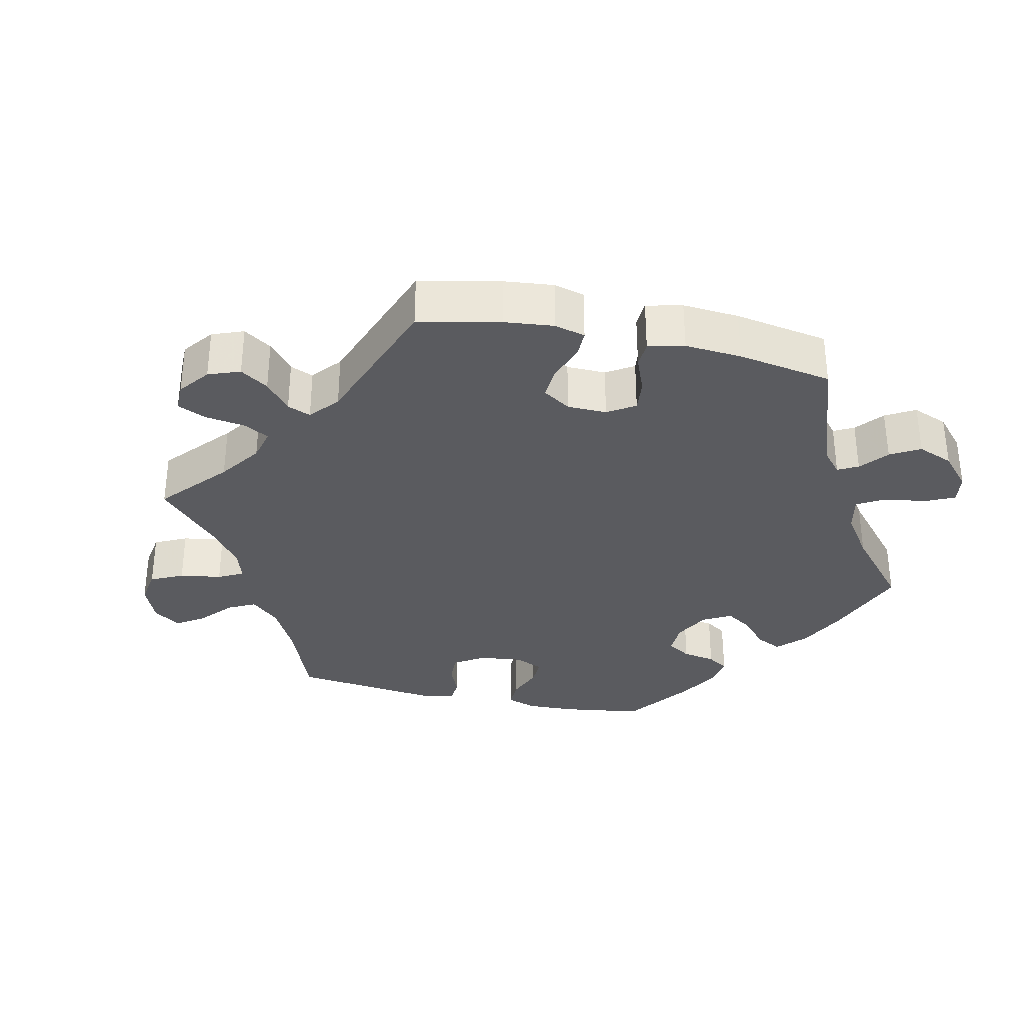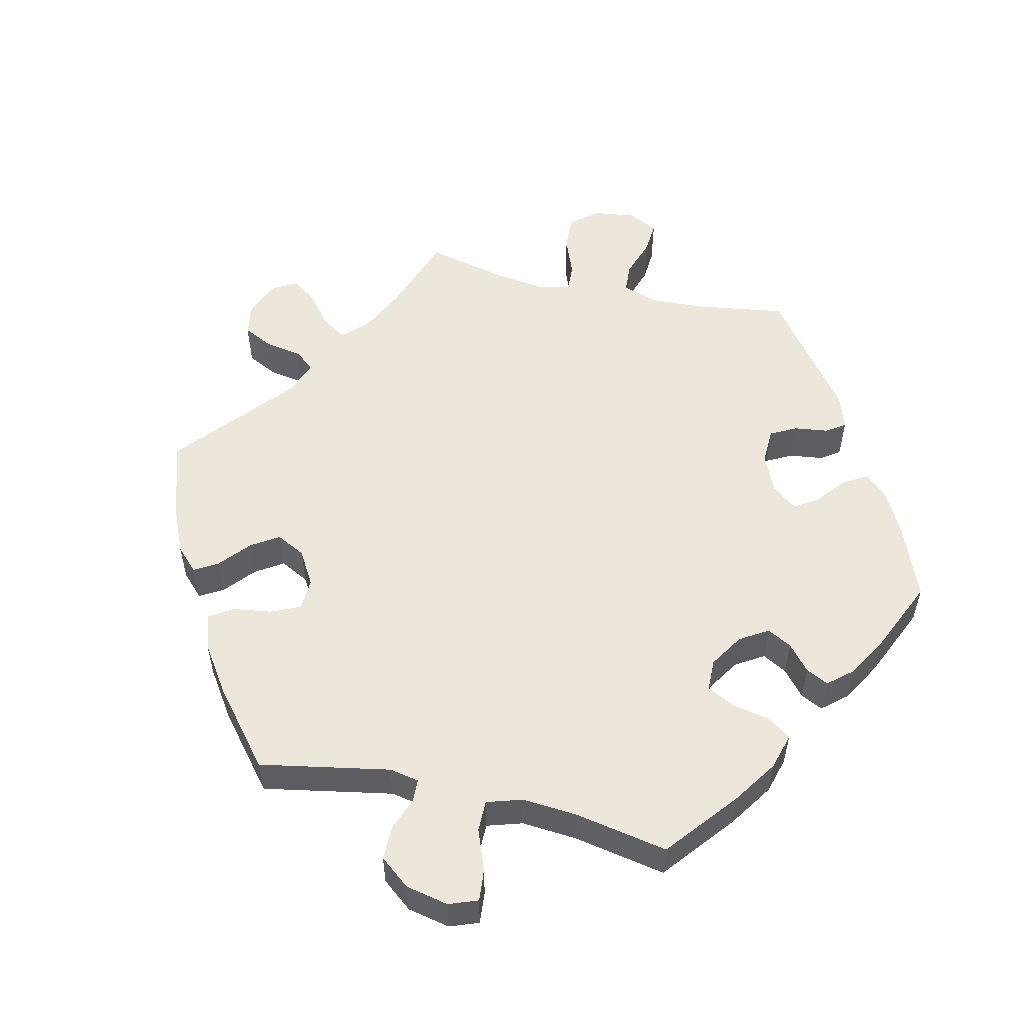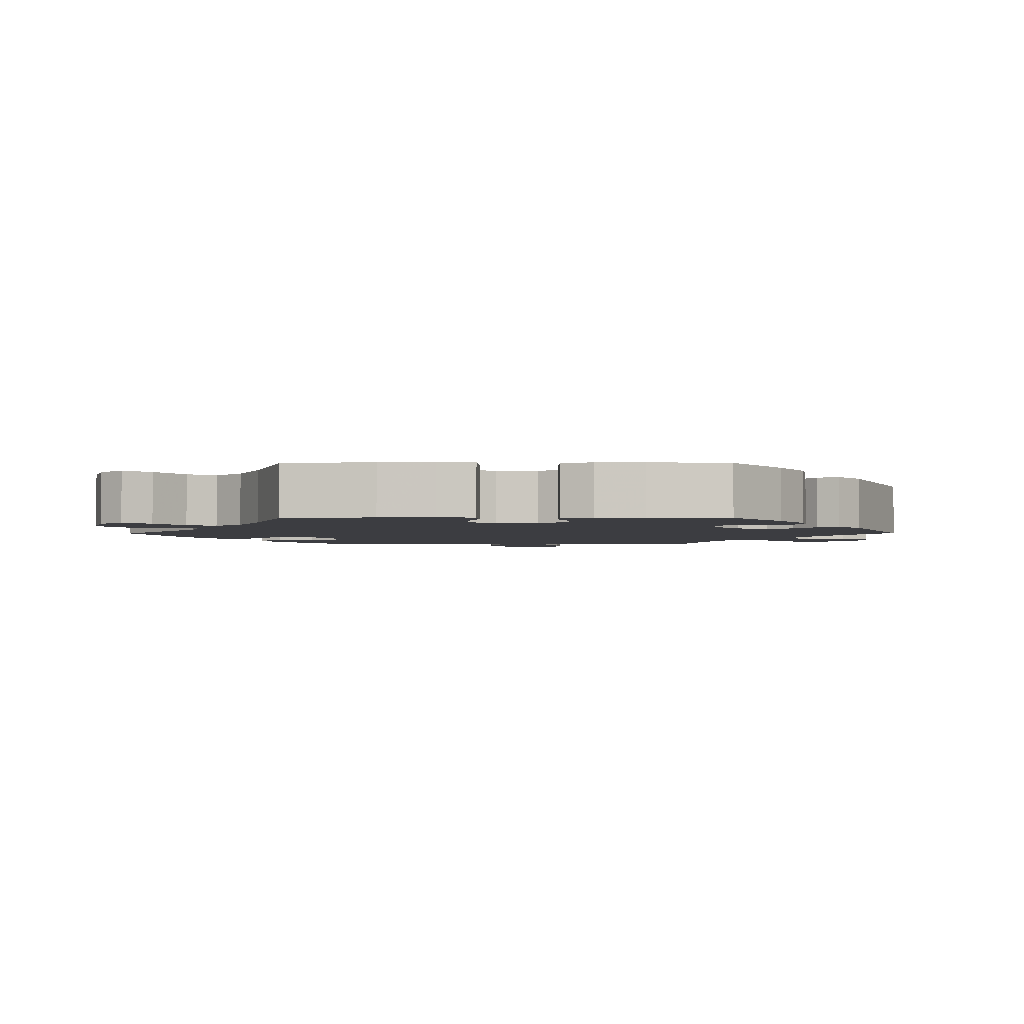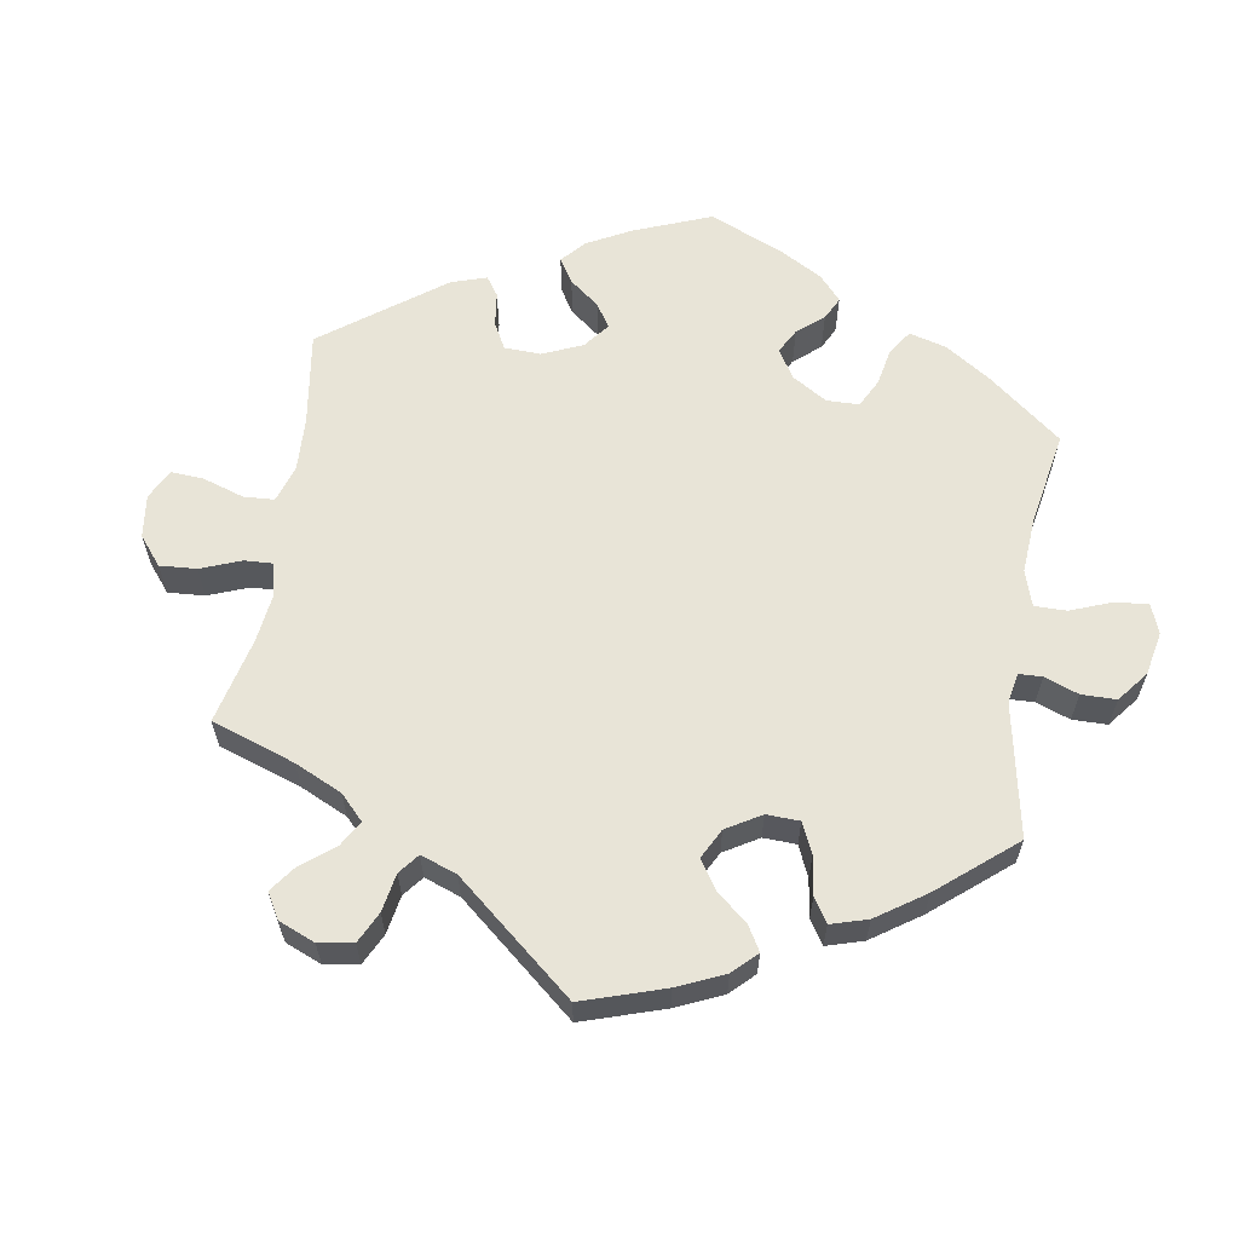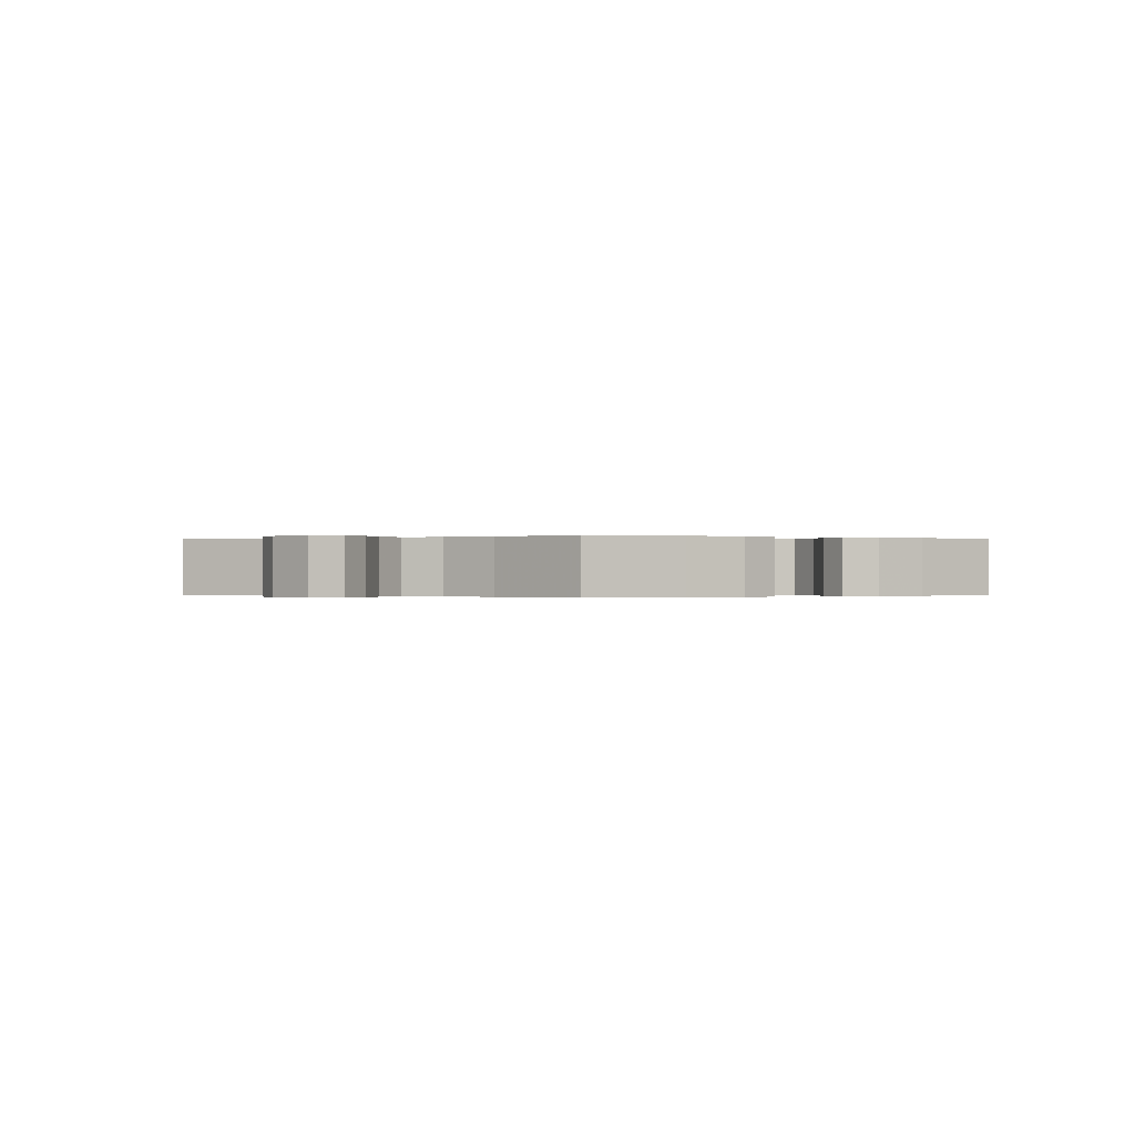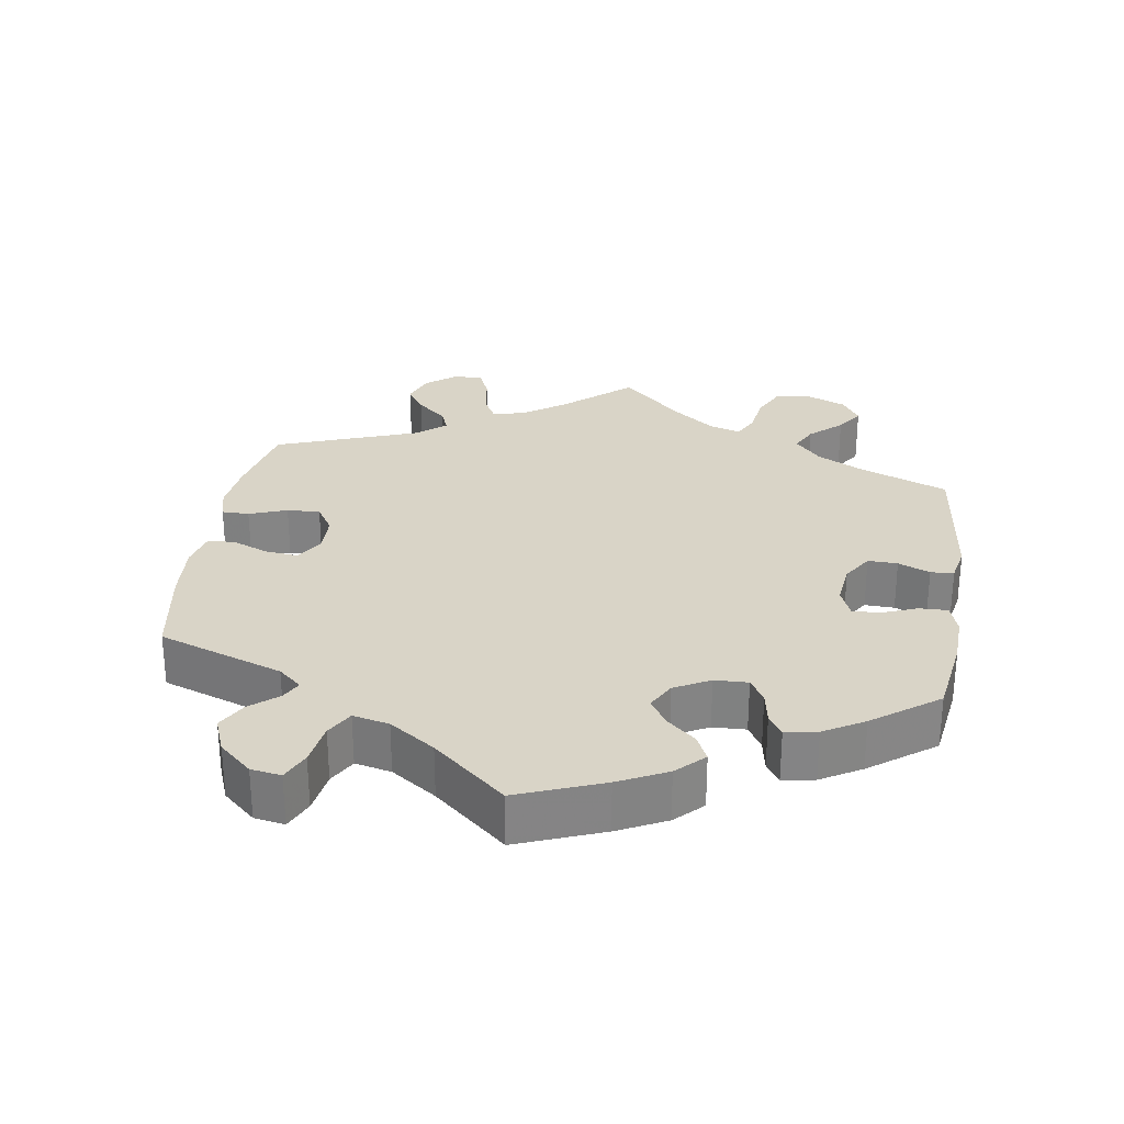
<metadata>
{"format":"obj","ext":"obj","renderer":"f3d","projection":"perspective","resolution":1024,"background":"white","views":[{"elev":-33.3,"azim":-42.7,"up":"+Y"},{"elev":53.9,"azim":43.1,"up":"+Y"},{"elev":-2.8,"azim":90.7,"up":"+Y"},{"elev":61.3,"azim":-50.9,"up":"+Y"},{"elev":-0.1,"azim":61.2,"up":"+Y"},{"elev":28.7,"azim":68.6,"up":"+Y"}]}
</metadata>
<code>
v -0.414 0.07 0.367
v -0.358 0.07 0.408
v -0.315 0.07 0.42
v -0.296 0.07 0.387
v -0.286 0.07 0.332
v -0.265 0.07 0.291
v -0.219 0.07 0.289
v -0.171 0.07 0.316
v -0.15 0.07 0.356
v -0.177 0.07 0.393
v -0.219 0.07 0.426
v -0.237 0.07 0.46
v -0.199 0.07 0.496
v -0.127 0.07 0.531
v -0.001 0.07 0.578
v 0.139 0.07 0.458
v 0.179 0.07 0.444
v 0.196 0.07 0.471
v 0.204 0.07 0.52
v 0.228 0.07 0.561
v 0.281 0.07 0.569
v 0.339 0.07 0.55
v 0.366 0.07 0.517
v 0.34 0.07 0.48
v 0.293 0.07 0.442
v 0.271 0.07 0.404
v 0.306 0.07 0.366
v 0.375 0.07 0.333
v 0.5 0.07 0.289
v 0.52 0.07 0.163
v 0.525 0.07 0.088
v 0.512 0.07 0.037
v 0.472 0.07 0.034
v 0.422 0.07 0.051
v 0.378 0.07 0.053
v 0.355 0.07 0.015
v 0.357 0.07 -0.041
v 0.379 0.07 -0.082
v 0.418 0.07 -0.083
v 0.462 0.07 -0.067
v 0.497 0.07 -0.069
v 0.512 0.07 -0.112
v 0.512 0.07 -0.177
v 0.5 0.07 -0.289
v 0.411 0.07 -0.36
v 0.354 0.07 -0.396
v 0.311 0.07 -0.405
v 0.292 0.07 -0.37
v 0.284 0.07 -0.318
v 0.266 0.07 -0.284
v 0.222 0.07 -0.29
v 0.174 0.07 -0.326
v 0.151 0.07 -0.37
v 0.173 0.07 -0.405
v 0.211 0.07 -0.434
v 0.225 0.07 -0.463
v 0.187 0.07 -0.497
v 0 0.07 -0.578
v -0.102 0.07 -0.497
v -0.165 0.07 -0.457
v -0.217 0.07 -0.446
v -0.24 0.07 -0.481
v -0.252 0.07 -0.539
v -0.272 0.07 -0.58
v -0.318 0.07 -0.577
v -0.365 0.07 -0.541
v -0.383 0.07 -0.494
v -0.355 0.07 -0.452
v -0.309 0.07 -0.415
v -0.288 0.07 -0.382
v -0.321 0.07 -0.351
v -0.385 0.07 -0.324
v -0.501 0.07 -0.289
v -0.478 0.07 -0.17
v -0.472 0.07 -0.099
v -0.485 0.07 -0.054
v -0.525 0.07 -0.055
v -0.578 0.07 -0.076
v -0.622 0.07 -0.081
v -0.642 0.07 -0.046
v -0.635 0.07 0.007
v -0.605 0.07 0.044
v -0.558 0.07 0.041
v -0.508 0.07 0.023
v -0.473 0.07 0.028
v -0.464 0.07 0.08
v -0.501 0.07 0.288
v -0.414 0 0.367
v -0.358 0 0.408
v -0.315 0 0.42
v -0.296 0 0.387
v -0.286 0 0.332
v -0.265 0 0.291
v -0.219 0 0.289
v -0.171 0 0.316
v -0.15 0 0.356
v -0.177 0 0.393
v -0.219 0 0.426
v -0.237 0 0.46
v -0.199 0 0.496
v -0.127 0 0.531
v -0.001 0 0.578
v 0.139 0 0.458
v 0.179 0 0.444
v 0.196 0 0.471
v 0.204 0 0.52
v 0.228 0 0.561
v 0.281 0 0.569
v 0.339 0 0.55
v 0.366 0 0.517
v 0.34 0 0.48
v 0.293 0 0.442
v 0.271 0 0.404
v 0.306 0 0.366
v 0.375 0 0.333
v 0.5 0 0.289
v 0.52 0 0.163
v 0.525 0 0.088
v 0.512 0 0.037
v 0.472 0 0.034
v 0.422 0 0.051
v 0.378 0 0.053
v 0.355 0 0.015
v 0.357 0 -0.041
v 0.379 0 -0.082
v 0.418 0 -0.083
v 0.462 0 -0.067
v 0.497 0 -0.069
v 0.512 0 -0.112
v 0.512 0 -0.177
v 0.5 0 -0.289
v 0.411 0 -0.36
v 0.354 0 -0.396
v 0.311 0 -0.405
v 0.292 0 -0.37
v 0.284 0 -0.318
v 0.266 0 -0.284
v 0.222 0 -0.29
v 0.174 0 -0.326
v 0.151 0 -0.37
v 0.173 0 -0.405
v 0.211 0 -0.434
v 0.225 0 -0.463
v 0.187 0 -0.497
v 0 0 -0.578
v -0.102 0 -0.497
v -0.165 0 -0.457
v -0.217 0 -0.446
v -0.24 0 -0.481
v -0.252 0 -0.539
v -0.272 0 -0.58
v -0.318 0 -0.577
v -0.365 0 -0.541
v -0.383 0 -0.494
v -0.355 0 -0.452
v -0.309 0 -0.415
v -0.288 0 -0.382
v -0.321 0 -0.351
v -0.385 0 -0.324
v -0.501 0 -0.289
v -0.478 0 -0.17
v -0.472 0 -0.099
v -0.485 0 -0.054
v -0.525 0 -0.055
v -0.578 0 -0.076
v -0.622 0 -0.081
v -0.642 0 -0.046
v -0.635 0 0.007
v -0.605 0 0.044
v -0.558 0 0.041
v -0.508 0 0.023
v -0.473 0 0.028
v -0.464 0 0.08
v -0.501 0 0.288
f 86 87 1 2
f 85 86 2 3
f 81 82 83 84
f 79 80 81 84
f 77 78 79 84
f 76 77 84 85
f 75 76 85 3
f 72 73 74
f 71 72 74 75
f 70 71 75 3
f 66 67 68 69
f 66 69 70
f 65 66 70
f 62 63 64 65
f 61 62 65 70
f 60 61 70 3
f 56 57 58 59
f 54 55 56 59
f 53 54 59 60
f 52 53 60
f 51 52 60
f 46 47 48 49
f 46 49 50
f 45 46 50
f 44 45 50
f 43 44 50
f 42 43 50 51
f 39 40 41 42
f 38 39 42 51
f 31 32 33 34
f 31 34 35
f 28 29 30 31
f 27 28 31 35
f 26 27 35 36
f 22 23 24 25
f 22 25 26
f 21 22 26
f 18 19 20 21
f 17 18 21 26
f 16 17 26 36
f 10 11 12 13
f 9 10 13 14
f 60 3 4 5
f 60 5 6
f 37 38 51 60
f 37 60 6 7
f 36 37 7 8
f 16 36 8 9
f 9 14 15 16
f 89 88 174 173
f 90 89 173 172
f 171 170 169 168
f 171 168 167 166
f 171 166 165 164
f 172 171 164 163
f 90 172 163 162
f 161 160 159
f 162 161 159 158
f 90 162 158 157
f 156 155 154 153
f 157 156 153
f 157 153 152
f 152 151 150 149
f 157 152 149 148
f 90 157 148 147
f 146 145 144 143
f 146 143 142 141
f 147 146 141 140
f 147 140 139
f 147 139 138
f 136 135 134 133
f 137 136 133
f 137 133 132
f 137 132 131
f 137 131 130
f 138 137 130 129
f 129 128 127 126
f 138 129 126 125
f 121 120 119 118
f 122 121 118
f 118 117 116 115
f 122 118 115 114
f 123 122 114 113
f 112 111 110 109
f 113 112 109
f 113 109 108
f 108 107 106 105
f 113 108 105 104
f 123 113 104 103
f 100 99 98 97
f 101 100 97 96
f 92 91 90 147
f 93 92 147
f 147 138 125 124
f 94 93 147 124
f 95 94 124 123
f 96 95 123 103
f 103 102 101 96
f 1 88 89 2
f 2 89 90 3
f 3 90 91 4
f 4 91 92 5
f 5 92 93 6
f 6 93 94 7
f 7 94 95 8
f 8 95 96 9
f 9 96 97 10
f 10 97 98 11
f 11 98 99 12
f 12 99 100 13
f 13 100 101 14
f 14 101 102 15
f 15 102 103 16
f 16 103 104 17
f 17 104 105 18
f 18 105 106 19
f 19 106 107 20
f 20 107 108 21
f 21 108 109 22
f 22 109 110 23
f 23 110 111 24
f 24 111 112 25
f 25 112 113 26
f 26 113 114 27
f 27 114 115 28
f 28 115 116 29
f 29 116 117 30
f 30 117 118 31
f 31 118 119 32
f 32 119 120 33
f 33 120 121 34
f 34 121 122 35
f 35 122 123 36
f 36 123 124 37
f 37 124 125 38
f 38 125 126 39
f 39 126 127 40
f 40 127 128 41
f 41 128 129 42
f 42 129 130 43
f 43 130 131 44
f 44 131 132 45
f 45 132 133 46
f 46 133 134 47
f 47 134 135 48
f 48 135 136 49
f 49 136 137 50
f 50 137 138 51
f 51 138 139 52
f 52 139 140 53
f 53 140 141 54
f 54 141 142 55
f 55 142 143 56
f 56 143 144 57
f 57 144 145 58
f 58 145 146 59
f 59 146 147 60
f 60 147 148 61
f 61 148 149 62
f 62 149 150 63
f 63 150 151 64
f 64 151 152 65
f 65 152 153 66
f 66 153 154 67
f 67 154 155 68
f 68 155 156 69
f 69 156 157 70
f 70 157 158 71
f 71 158 159 72
f 72 159 160 73
f 73 160 161 74
f 74 161 162 75
f 75 162 163 76
f 76 163 164 77
f 77 164 165 78
f 78 165 166 79
f 79 166 167 80
f 80 167 168 81
f 81 168 169 82
f 82 169 170 83
f 83 170 171 84
f 84 171 172 85
f 85 172 173 86
f 86 173 174 87
f 87 174 88 1

</code>
